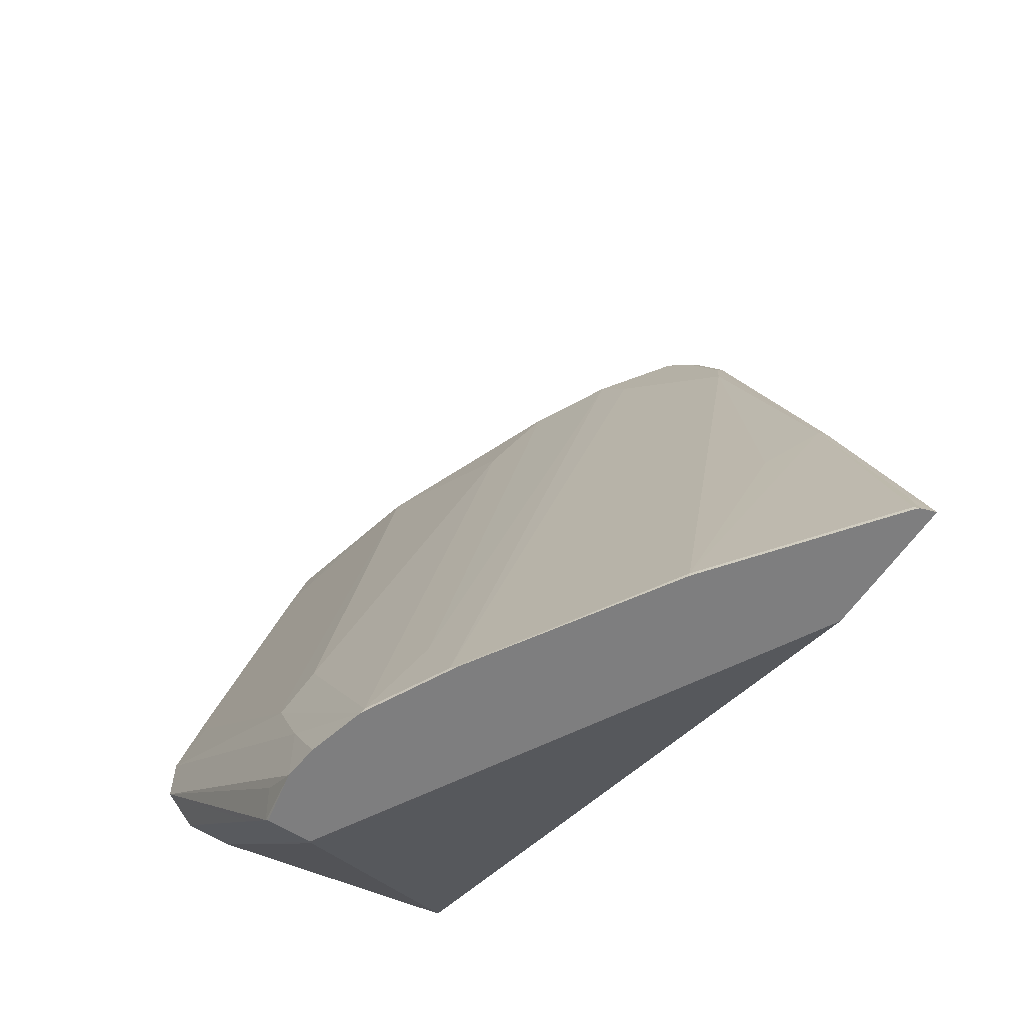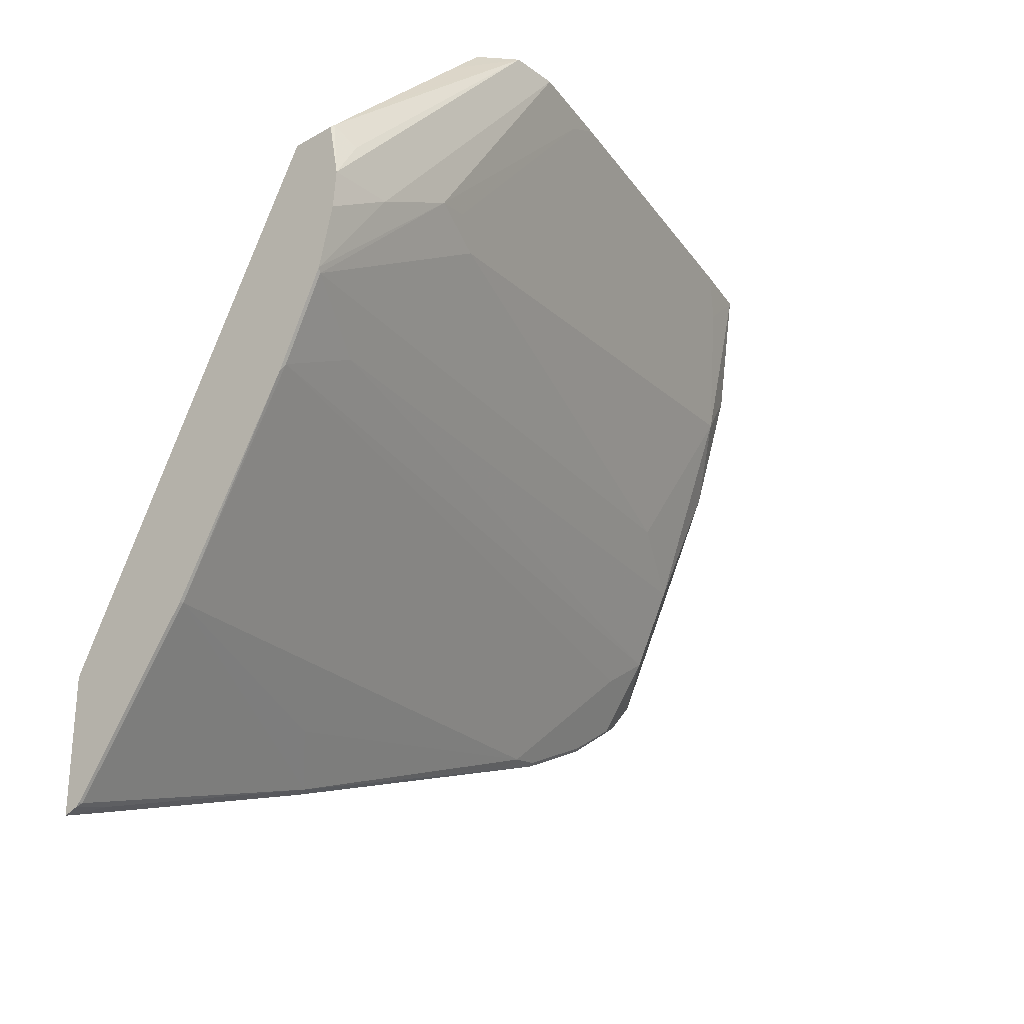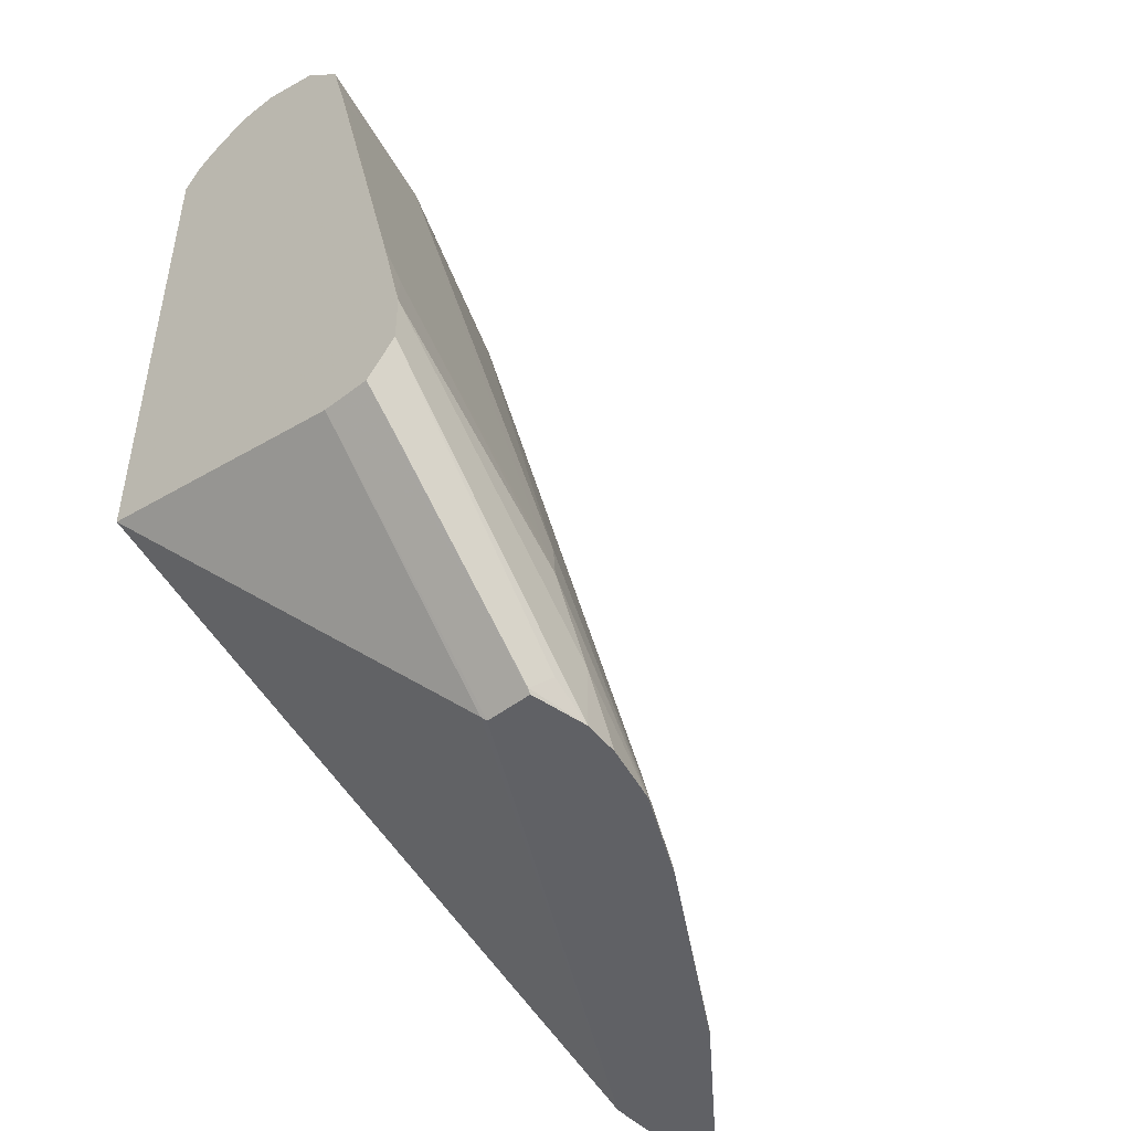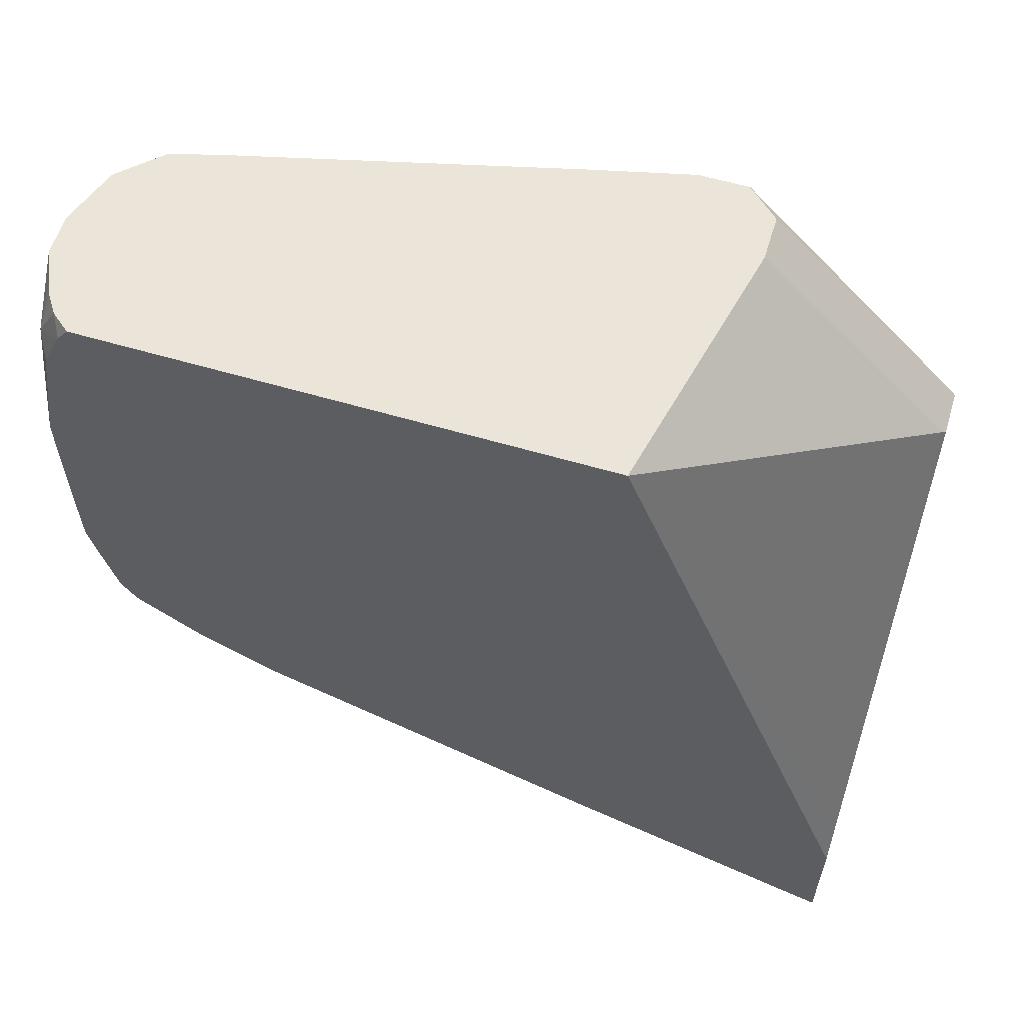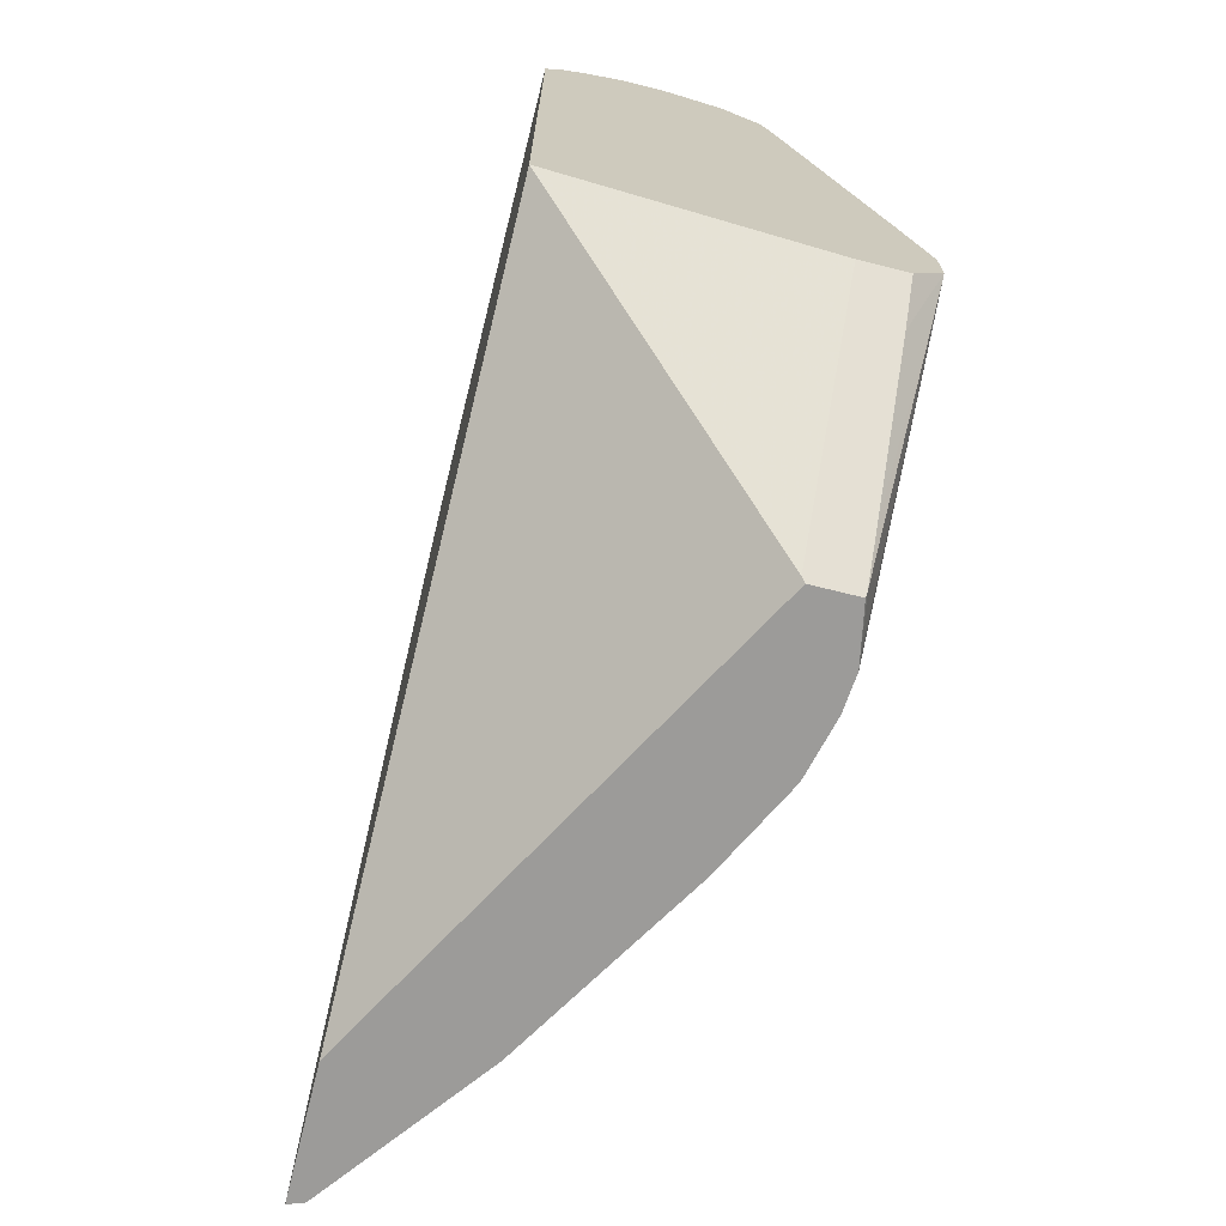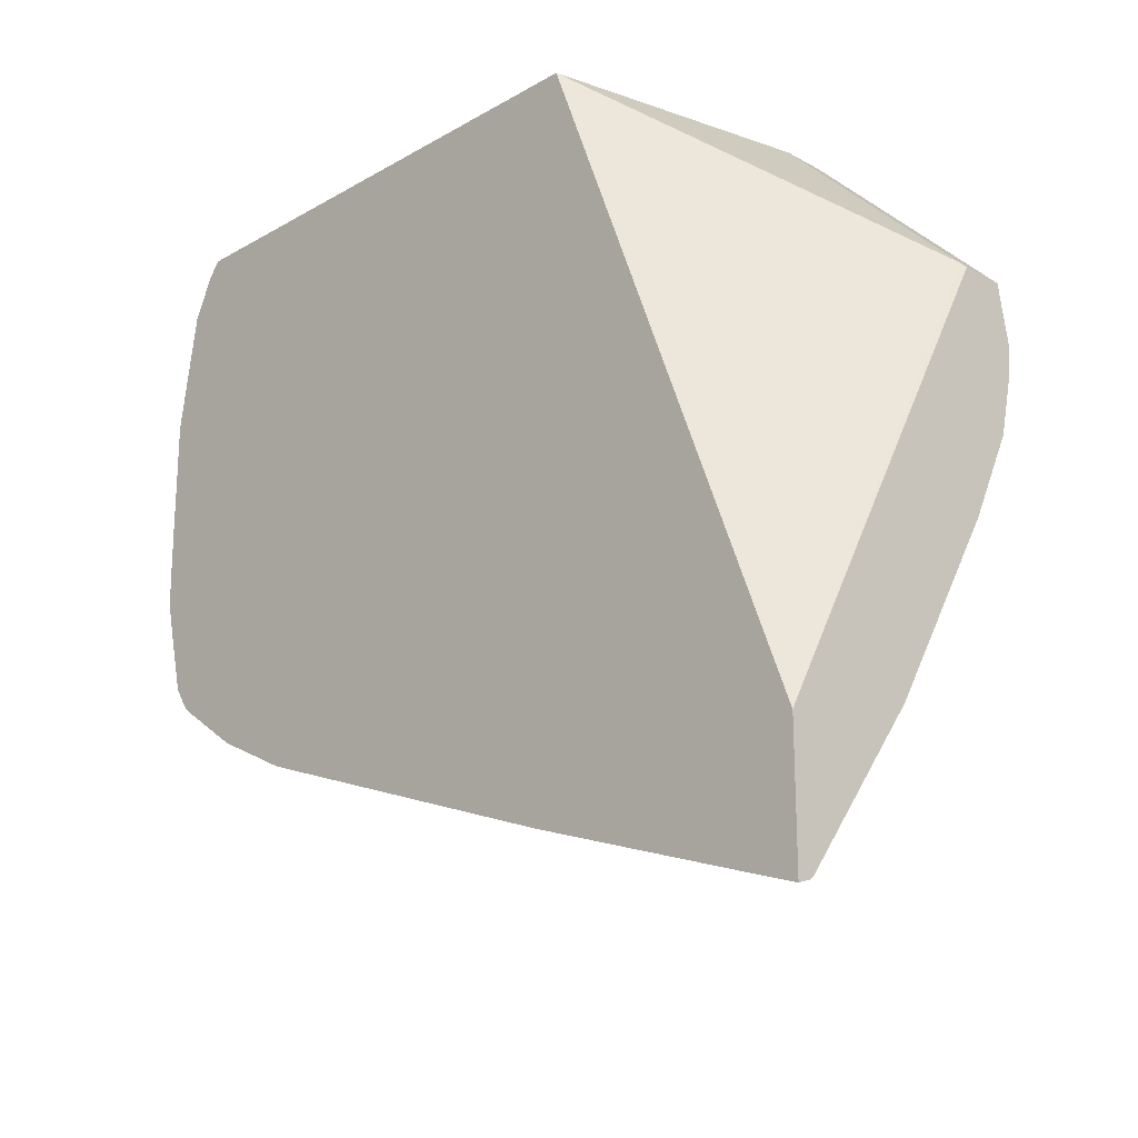
<metadata>
{"format":"obj","ext":"obj","renderer":"f3d","projection":"perspective","resolution":1024,"background":"white","views":[{"elev":-59.5,"azim":146.4,"up":"+Y"},{"elev":-26.7,"azim":41.6,"up":"+Z"},{"elev":-47.3,"azim":40.9,"up":"+Y"},{"elev":59.0,"azim":-73.0,"up":"+Z"},{"elev":-69.9,"azim":-14.0,"up":"+Y"},{"elev":-20.8,"azim":-44.5,"up":"+Z"}]}
</metadata>
<code>
v 0.8334 -0.03229 -0.1761
v 0.8572 -0.03229 -0.1761
v 0.6993 -0.00327 -0.1761
v 0.8319 -0.1335 -0.2773
v 0.8338 -0.1354 -0.2792
v 0.855 -0.08215 -0.2259
v 0.8575 -0.05134 -0.1952
v 0.8722 -0.01577 -0.1761
v 0.8571 -0.1354 -0.2792
v 0.8575 -0.113 -0.2568
v 0.6993 -0.1354 -0.5213
v 0.709 -0.1354 -0.5036
v 0.6993 0.2614 -0.1761
v 0.8575 -0.1335 -0.2773
v 0.8627 -0.1232 -0.2876
v 0.8627 -0.1354 -0.3081
v 0.8722 0.009524 -0.1761
v 0.6993 -0.1354 -0.5898
v 0.7013 0.2641 -0.1761
v 0.6993 0.266 -0.182
v 0.861 -0.1354 -0.327
v 0.8627 -0.1027 -0.3081
v 0.8627 0.02058 -0.2054
v 0.8627 0.04112 -0.1849
v 0.8603 0.05929 -0.1761
v 0.8627 -0.06161 -0.2876
v 0.7067 -0.1354 -0.5873
v 0.6993 -0.1152 -0.5831
v 0.7052 -0.1164 -0.582
v 0.7071 0.2714 -0.1761
v 0.6993 0.2675 -0.1839
v 0.8534 -0.1354 -0.3575
v 0.8593 -0.04447 -0.2842
v 0.8593 0.03768 -0.202
v 0.8524 0.07192 -0.1952
v 0.8182 0.2225 -0.1814
v 0.8192 0.2235 -0.1761
v 0.8524 -0.1335 -0.3595
v 0.8524 -0.0308 -0.2979
v 0.7086 -0.1354 -0.5854
v 0.7086 -0.1335 -0.5854
v 0.6993 0.008034 -0.542
v 0.7052 0.006874 -0.5409
v 0.6993 0.2685 -0.1859
v 0.716 0.2773 -0.1761
v 0.7086 0.2824 -0.1952
v 0.8524 -0.1354 -0.3595
v 0.7908 0.2567 -0.2568
v 0.8182 0.202 -0.202
v 0.8113 0.2362 -0.1952
v 0.8106 0.256 -0.1761
v 0.8299 -0.1354 -0.4044
v 0.8319 -0.1335 -0.4005
v 0.8319 -0.09241 -0.38
v 0.7497 0.2567 -0.3595
v 0.7703 0.2156 -0.3389
v 0.7703 -0.1354 -0.5032
v 0.7703 -0.1335 -0.5032
v 0.6993 0.1895 -0.477
v 0.7018 0.1883 -0.4758
v 0.7052 0.1711 -0.4792
v 0.7258 -0.01366 -0.5203
v 0.6993 0.2777 -0.2054
v 0.7218 0.2802 -0.1761
v 0.7394 0.2876 -0.1761
v 0.7189 0.2876 -0.2054
v 0.6993 0.2876 -0.267
v 0.7668 0.2739 -0.2944
v 0.7874 0.2739 -0.2328
v 0.7905 0.277 -0.1761
v 0.7258 0.2328 -0.4176
v 0.7292 0.2567 -0.4005
v 0.7052 0.2739 -0.4176
v 0.7463 0.2739 -0.3355
v 0.6993 0.2306 -0.4565
v 0.7018 0.2293 -0.4553
v 0.7052 0.2122 -0.4587
v 0.7086 0.1951 -0.4621
v 0.76 0.2876 -0.1761
v 0.6993 0.2876 -0.3287
v 0.7497 0.2772 -0.3184
v 0.7394 0.2876 -0.2876
v 0.76 0.2876 -0.2259
v 0.7052 0.2533 -0.4382
v 0.6993 0.2651 -0.4323
v 0.6993 0.268 -0.4294
v 0.6993 0.275 -0.4188
v 0.6993 0.2768 -0.4118
v 0.6993 0.2819 -0.3912
v 0.7086 0.2772 -0.4005
v 0.7292 0.2772 -0.3595
v 0.7189 0.2876 -0.3287
v 0.6993 0.2874 -0.349
v 0.6993 0.2871 -0.3692
f 44 46 63
f 46 64 65
f 43 62 58
f 45 64 46
f 46 65 66
f 46 66 67
f 46 67 63
f 43 61 62
f 48 56 55
f 53 58 61
f 48 68 69
f 48 69 51
f 48 51 50
f 51 69 70
f 52 57 58
f 52 58 53
f 43 60 61
f 53 61 71
f 53 71 72
f 48 55 68
f 43 59 60
f 33 48 49
f 41 43 58
f 53 72 54
f 30 46 44
f 32 47 38
f 33 39 48
f 33 49 34
f 34 49 35
f 35 49 36
f 36 49 48
f 36 48 50
f 42 59 43
f 36 50 37
f 38 47 52
f 38 52 53
f 38 53 54
f 38 54 55
f 38 55 56
f 38 56 39
f 39 56 48
f 40 41 58
f 40 58 57
f 37 50 51
f 54 72 55
f 80 92 93
f 55 73 74
f 72 84 73
f 73 84 85
f 73 85 86
f 73 86 87
f 73 87 88
f 73 88 89
f 73 89 90
f 73 90 91
f 73 91 74
f 74 91 81
f 75 85 84
f 75 84 76
f 81 91 92
f 81 92 82
f 89 94 90
f 90 94 92
f 90 92 91
f 92 94 93
f 30 45 46
f 71 84 72
f 71 77 84
f 71 78 77
f 70 83 79
f 55 74 68
f 58 62 61
f 59 75 60
f 60 75 76
f 60 76 84
f 60 84 77
f 60 77 78
f 60 78 61
f 61 78 71
f 55 72 73
f 65 79 83
f 65 82 92
f 65 92 80
f 65 80 67
f 65 67 66
f 68 74 81
f 68 81 82
f 68 82 83
f 68 83 69
f 69 83 70
f 65 83 82
f 30 44 31
f 19 30 20
f 28 43 29
f 3 13 20
f 3 20 31
f 3 31 44
f 3 44 63
f 3 63 67
f 3 67 80
f 3 80 93
f 3 93 94
f 3 94 89
f 3 89 88
f 3 88 87
f 3 87 86
f 3 86 85
f 3 85 75
f 3 75 59
f 3 59 42
f 3 42 28
f 3 28 18
f 3 18 11
f 3 12 4
f 4 12 5
f 3 11 12
f 2 9 10
f 1 2 8
f 1 8 17
f 1 17 25
f 1 25 37
f 1 37 51
f 1 51 70
f 1 70 79
f 1 79 65
f 1 65 64
f 1 64 45
f 1 45 30
f 1 30 19
f 1 19 13
f 1 13 3
f 1 3 4
f 1 4 5
f 1 5 6
f 1 6 2
f 2 6 9
f 2 10 7
f 5 12 11
f 2 7 8
f 5 18 27
f 18 28 29
f 18 29 27
f 29 43 41
f 20 30 31
f 21 32 22
f 22 32 26
f 23 26 33
f 23 33 24
f 24 34 35
f 24 36 25
f 24 33 34
f 25 36 37
f 26 32 38
f 26 38 39
f 26 39 33
f 27 29 41
f 27 41 40
f 28 42 43
f 5 11 18
f 17 26 23
f 17 22 26
f 24 35 36
f 17 23 24
f 5 27 40
f 17 24 25
f 5 40 57
f 5 57 52
f 5 52 47
f 5 47 32
f 5 32 21
f 5 16 9
f 5 9 6
f 7 10 8
f 5 21 16
f 8 14 15
f 8 15 16
f 8 16 22
f 8 22 17
f 9 16 14
f 9 14 10
f 13 19 20
f 8 10 14
f 14 16 15
f 16 21 22

</code>
